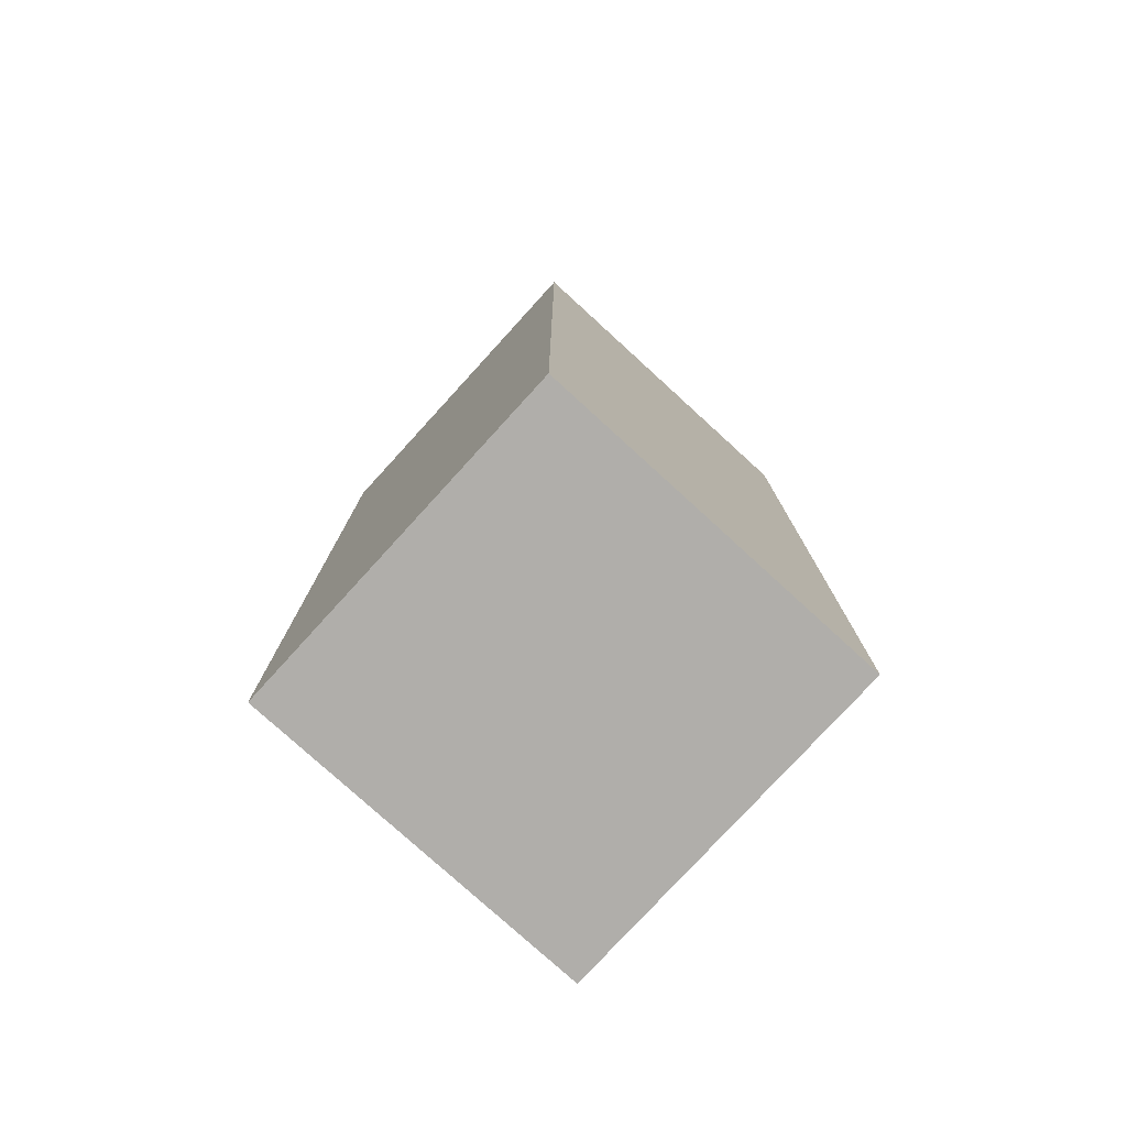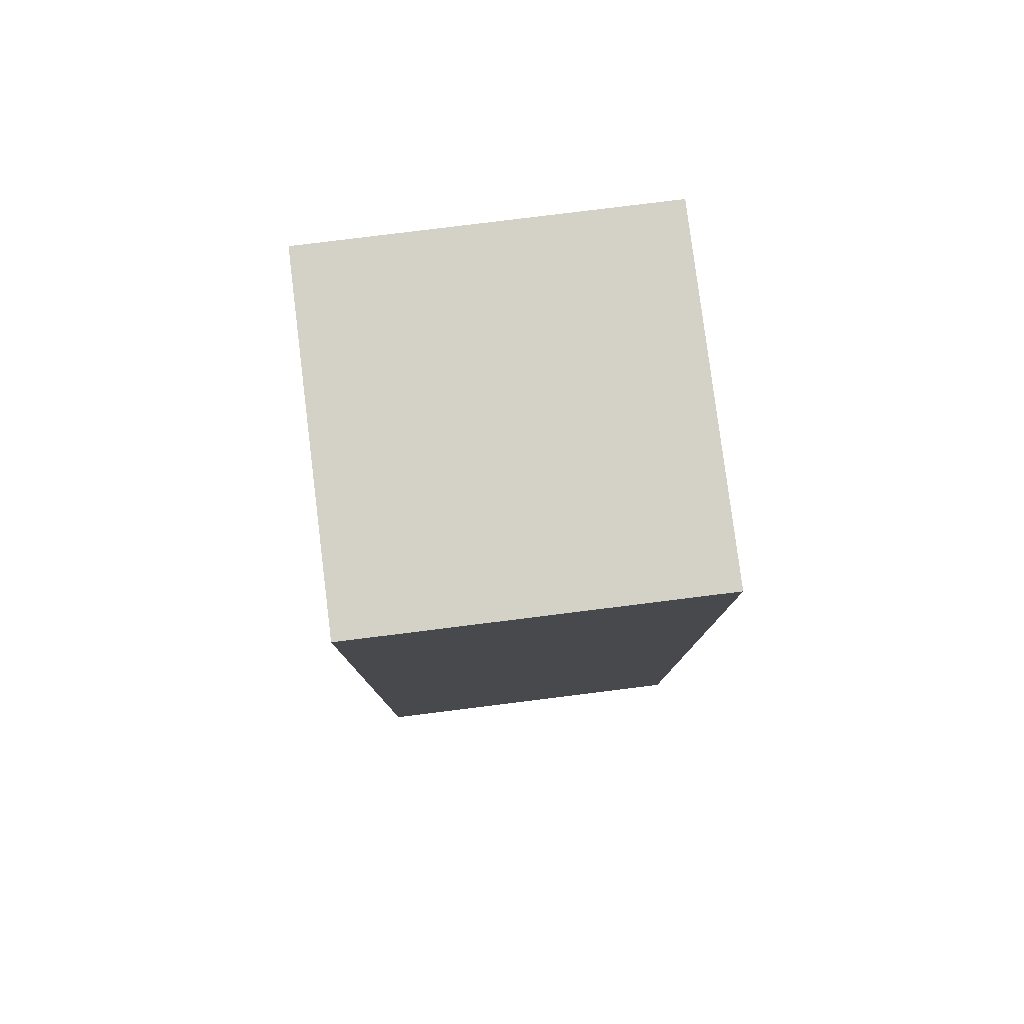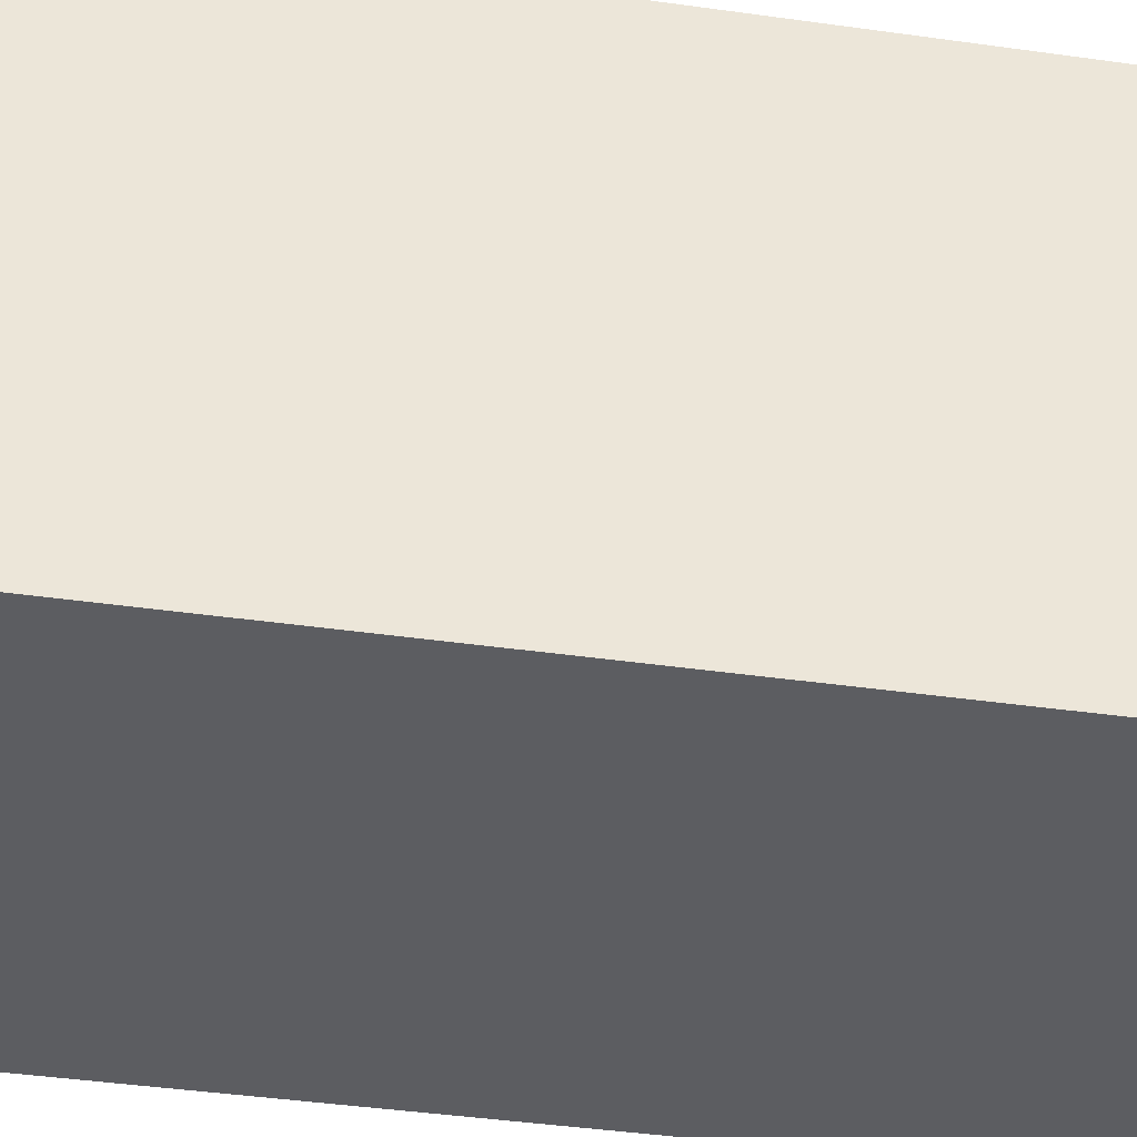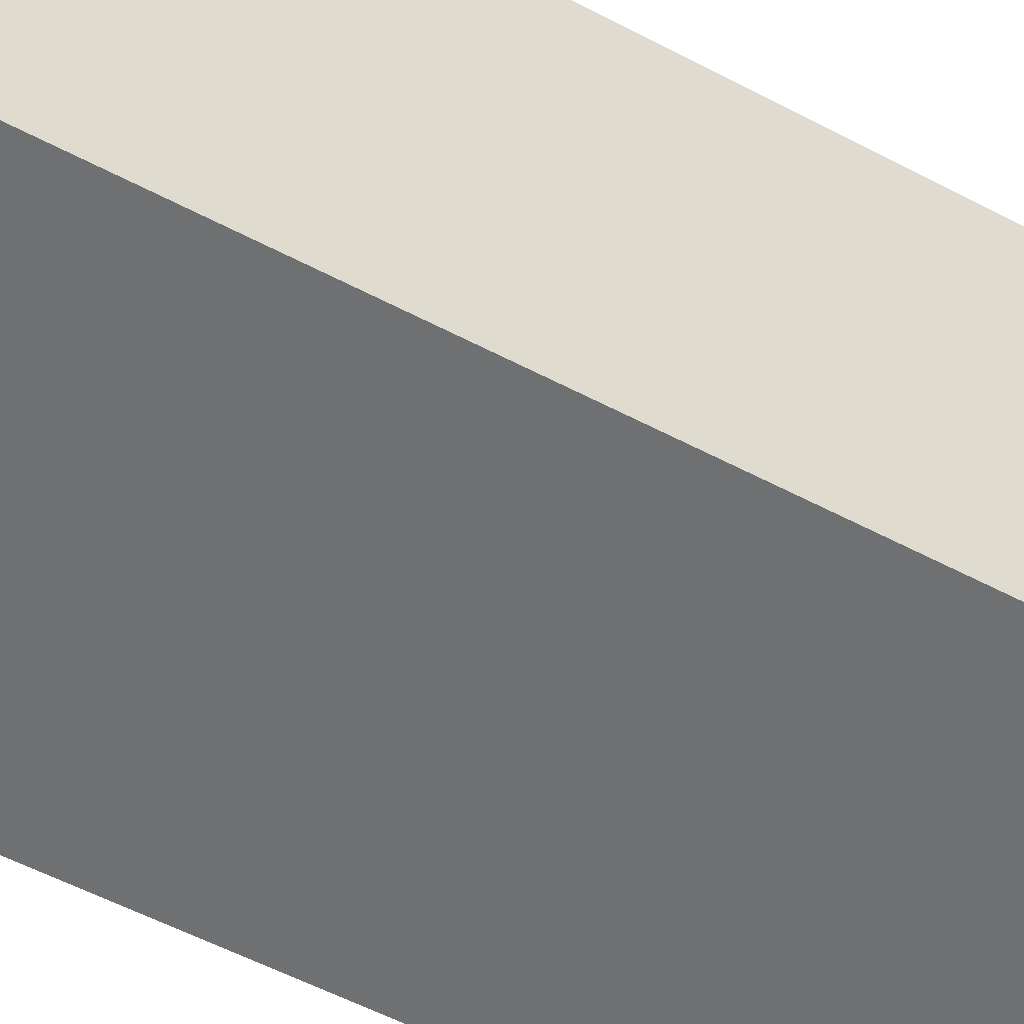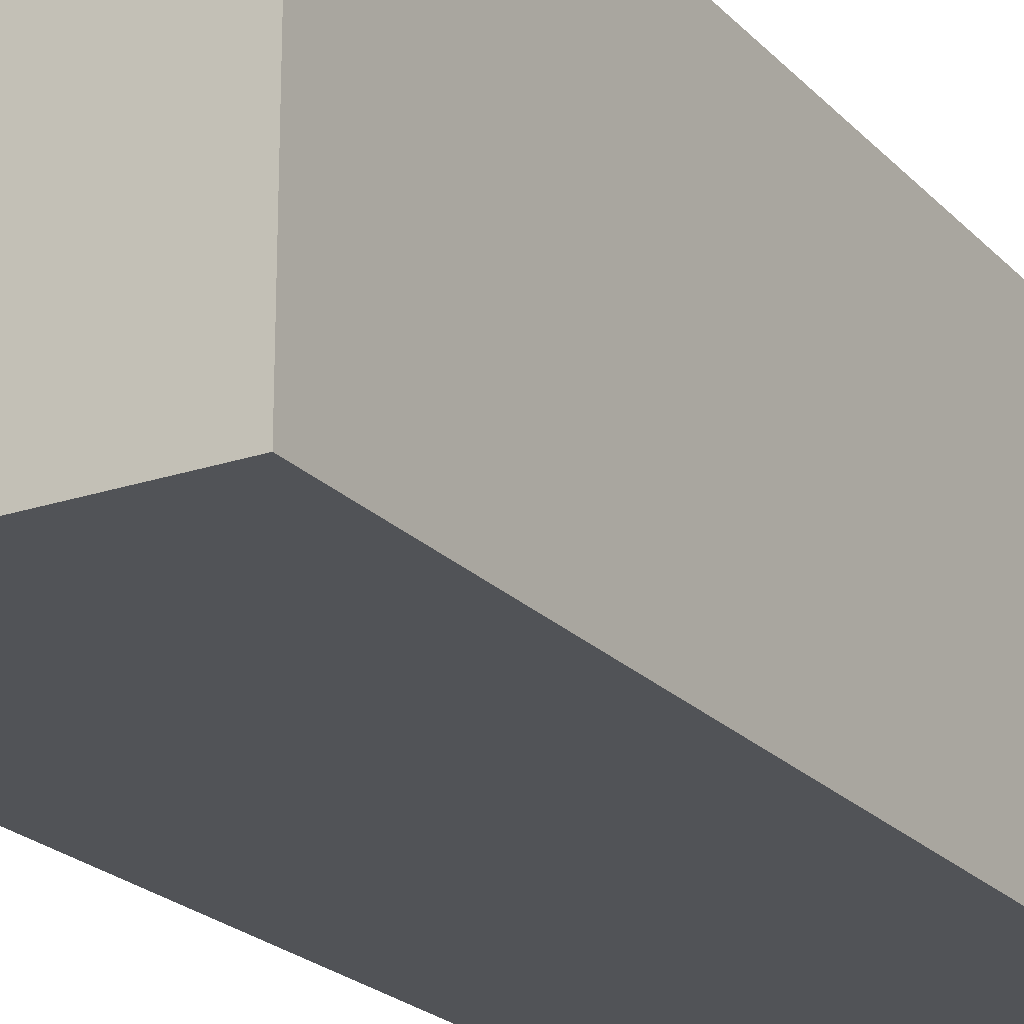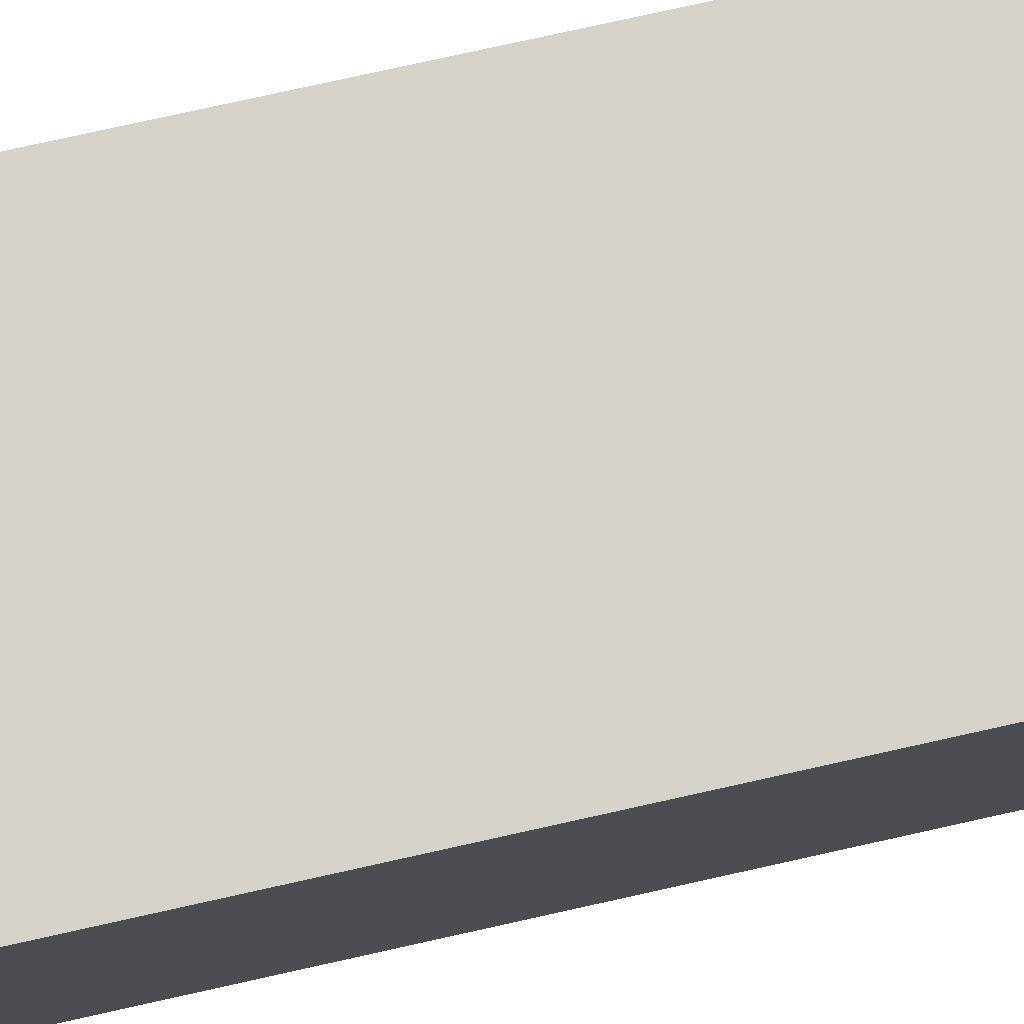
<metadata>
{"format":"obj","ext":"obj","renderer":"f3d","projection":"perspective","resolution":1024,"background":"white","views":[{"elev":-77.9,"azim":-42.4,"up":"+Y"},{"elev":79.8,"azim":-7.1,"up":"+Y"},{"elev":-36.9,"azim":-100.7,"up":"+Z"},{"elev":-54.9,"azim":-119.3,"up":"+Z"},{"elev":-22.0,"azim":30.5,"up":"+Z"},{"elev":78.2,"azim":-102.5,"up":"+Z"}]}
</metadata>
<code>
g pb_Mesh566348
v 8 0 8
v -16 0 8
v 8 64 8
v -16 64 8
v -16 0 8
v -16 0 -16
v -16 64 8
v -16 64 -16
v -16 0 -16
v 8 0 -16
v -16 64 -16
v 8 64 -16
v 8 0 -16
v 8 0 8
v 8 64 -16
v 8 64 8
v 8 64 8
v -16 64 8
v 8 64 -16
v -16 64 -16
v 8 0 -16
v -16 0 -16
v 8 0 8
v -16 0 8
g pb_Mesh566348_0
f 3 2 1
f 3 4 2
f 7 6 5
f 7 8 6
f 11 10 9
f 11 12 10
f 15 14 13
f 15 16 14
f 19 18 17
f 19 20 18
f 23 22 21
f 23 24 22

</code>
